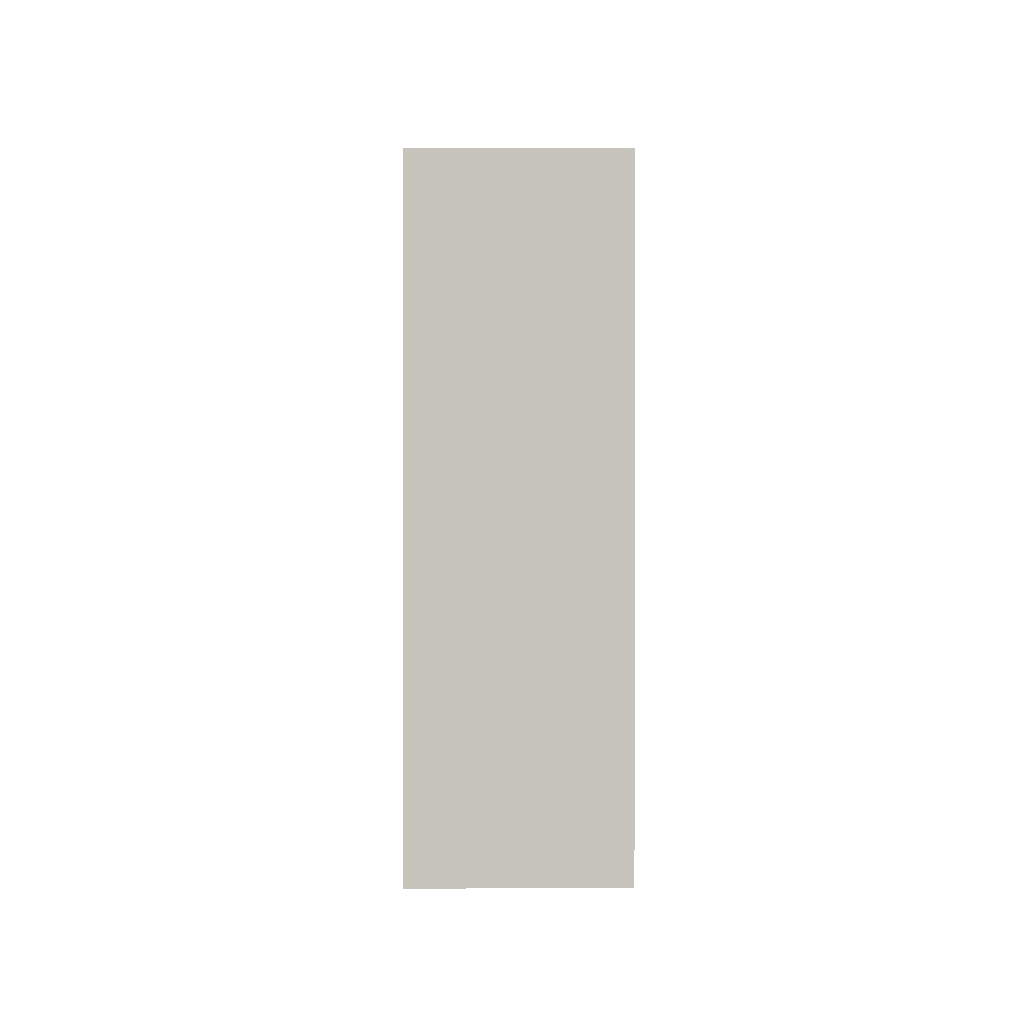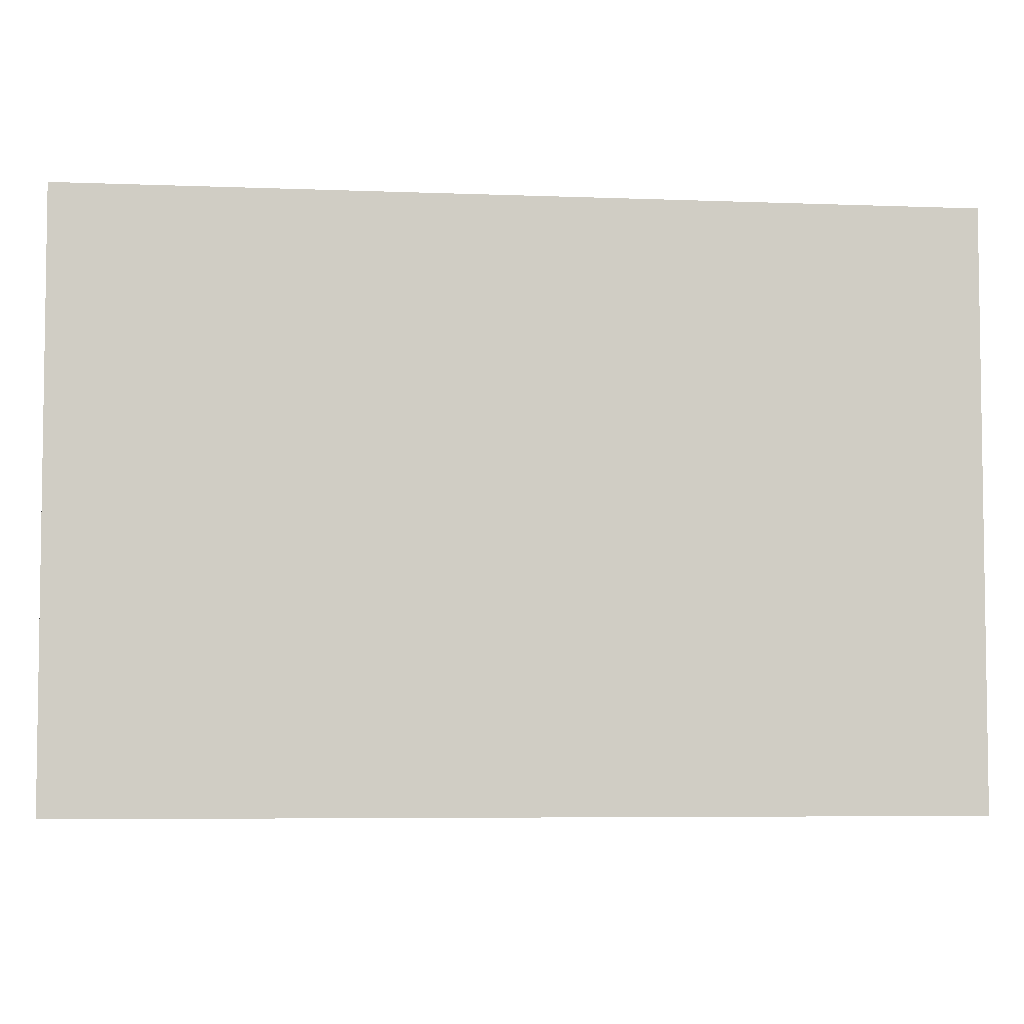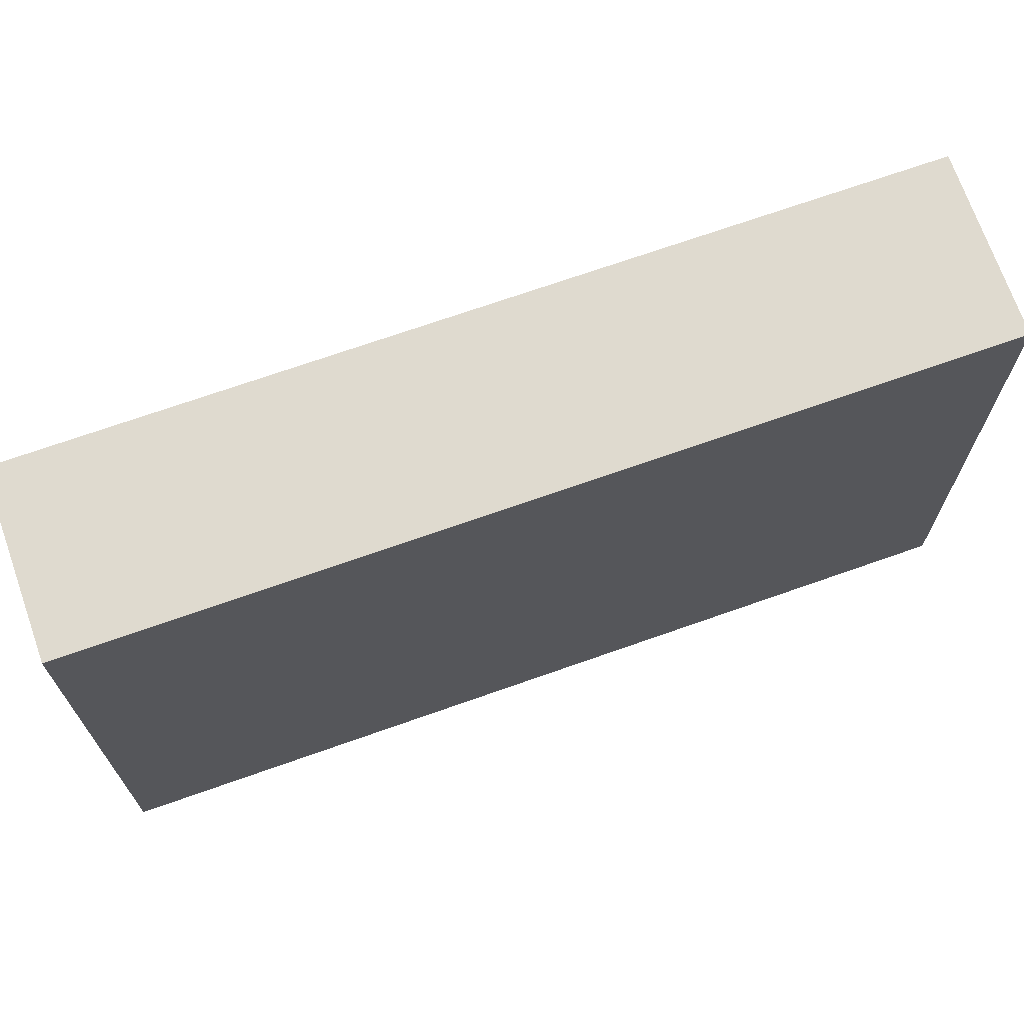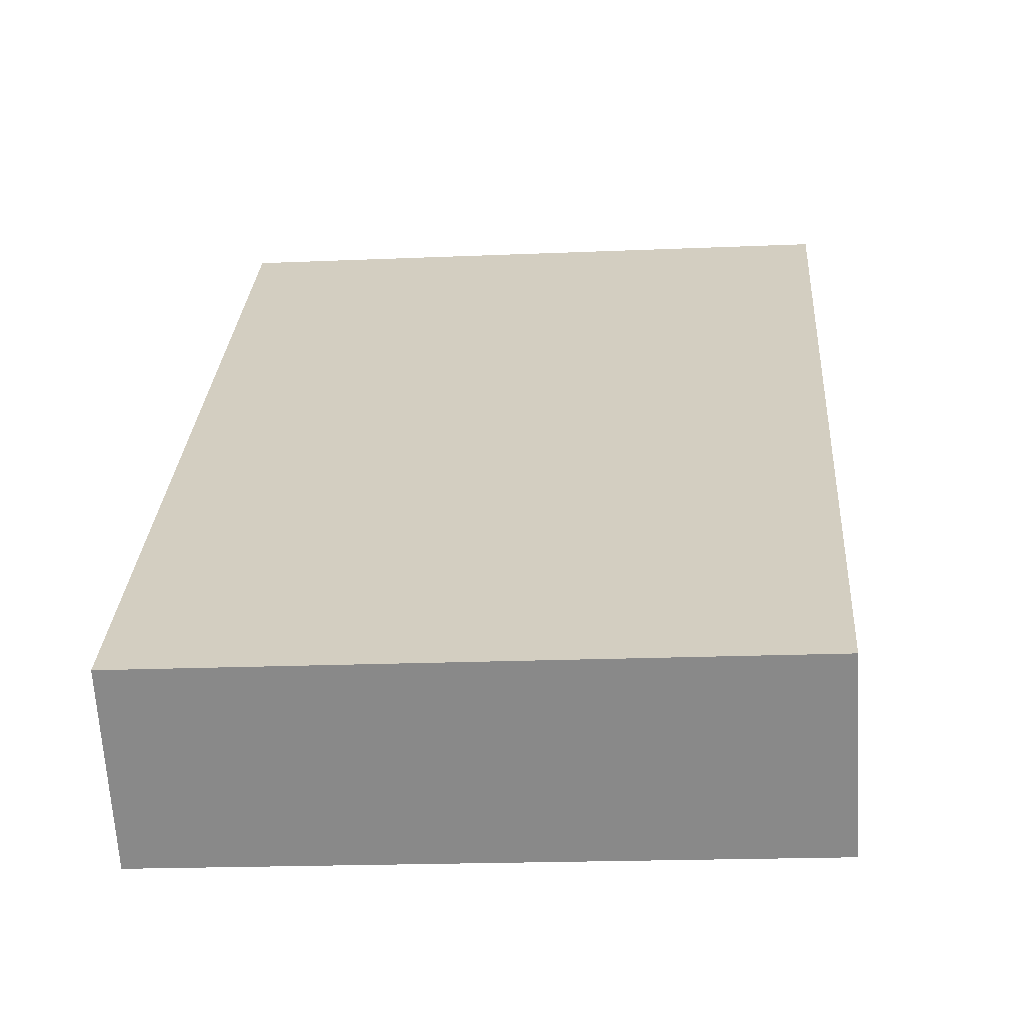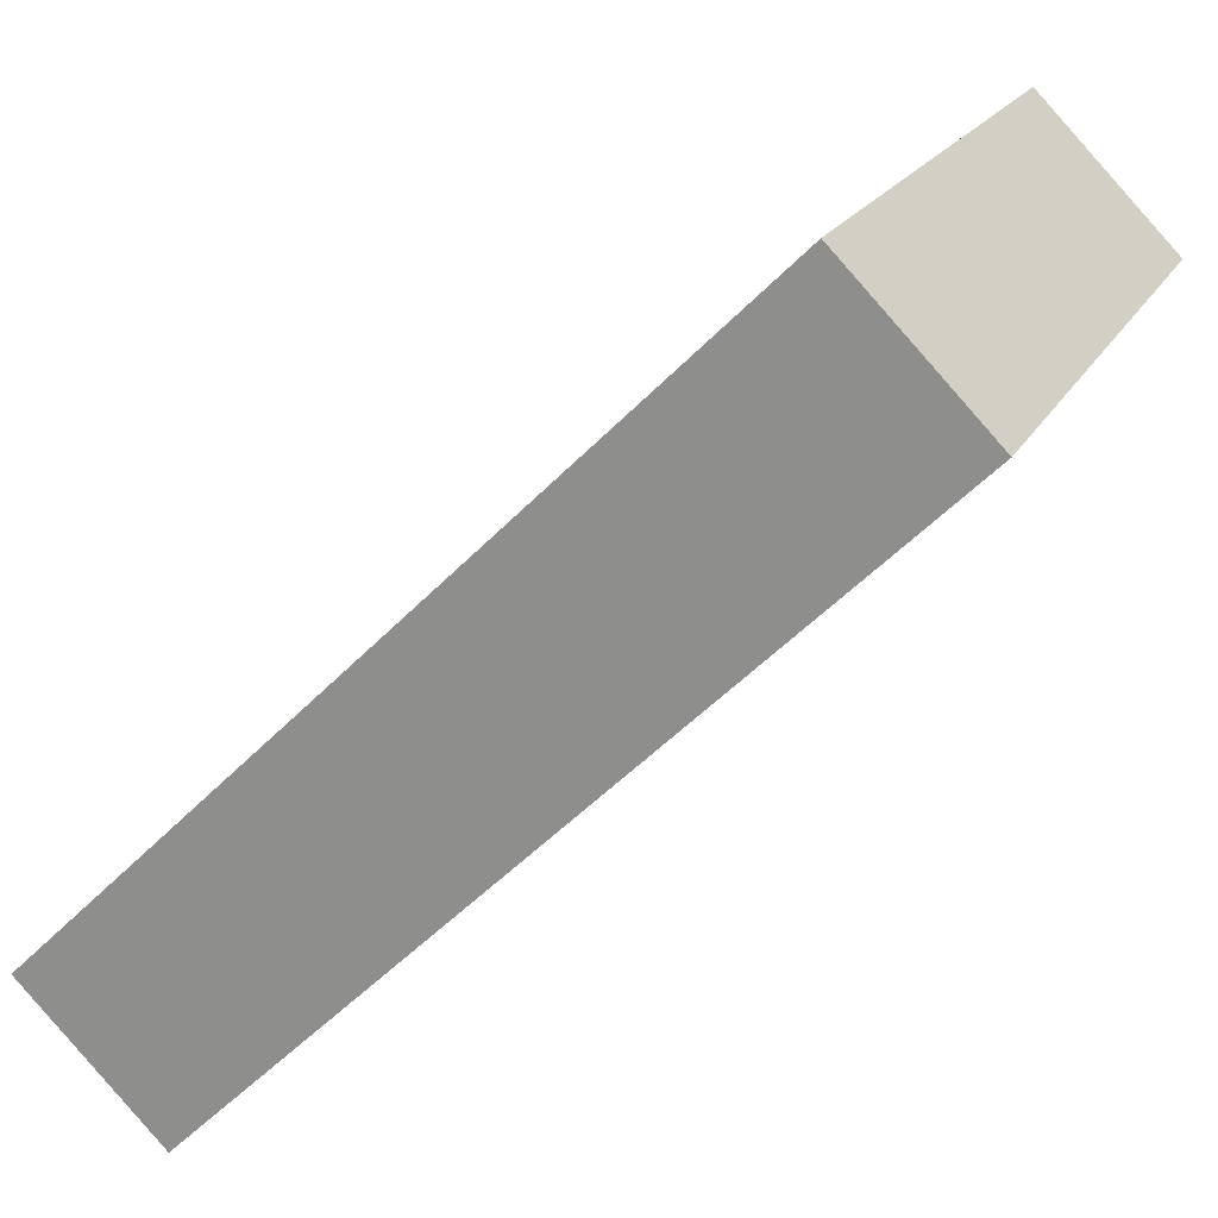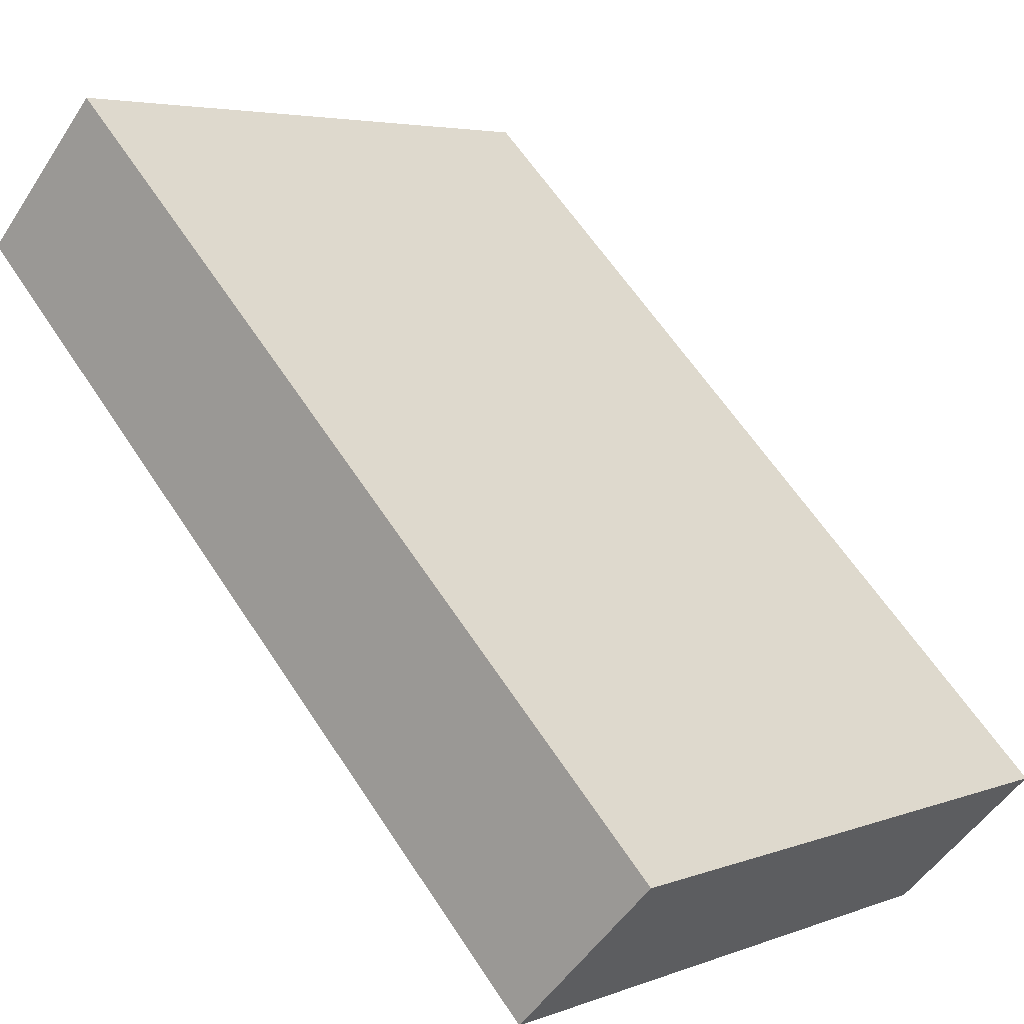
<metadata>
{"format":"obj","ext":"obj","renderer":"f3d","projection":"perspective","resolution":1024,"background":"white","views":[{"elev":0.7,"azim":-135.4,"up":"+Y"},{"elev":-5.5,"azim":128.1,"up":"+Y"},{"elev":70.9,"azim":-64.1,"up":"+Y"},{"elev":-18.6,"azim":-85.2,"up":"+Z"},{"elev":19.7,"azim":20.6,"up":"+Z"},{"elev":4.6,"azim":-140.2,"up":"+Z"}]}
</metadata>
<code>
v  3.012 2.785 2.975
v  0.615 2.785 -0.617
v  0 2.785 1.705e-16
v  3.622 2.785 2.356
v  0.615 3.778e-17 -0.617
v  0 0 0
v  3.012 -1.822e-16 2.975
v  3.622 -1.443e-16 2.356
g defaultobject
f 1 2 3
f 2 1 4
f 5 3 2
f 3 5 6
f 6 1 3
f 1 6 7
f 7 4 1
f 4 7 8
f 8 2 4
f 2 8 5
f 5 7 6
f 7 5 8

</code>
